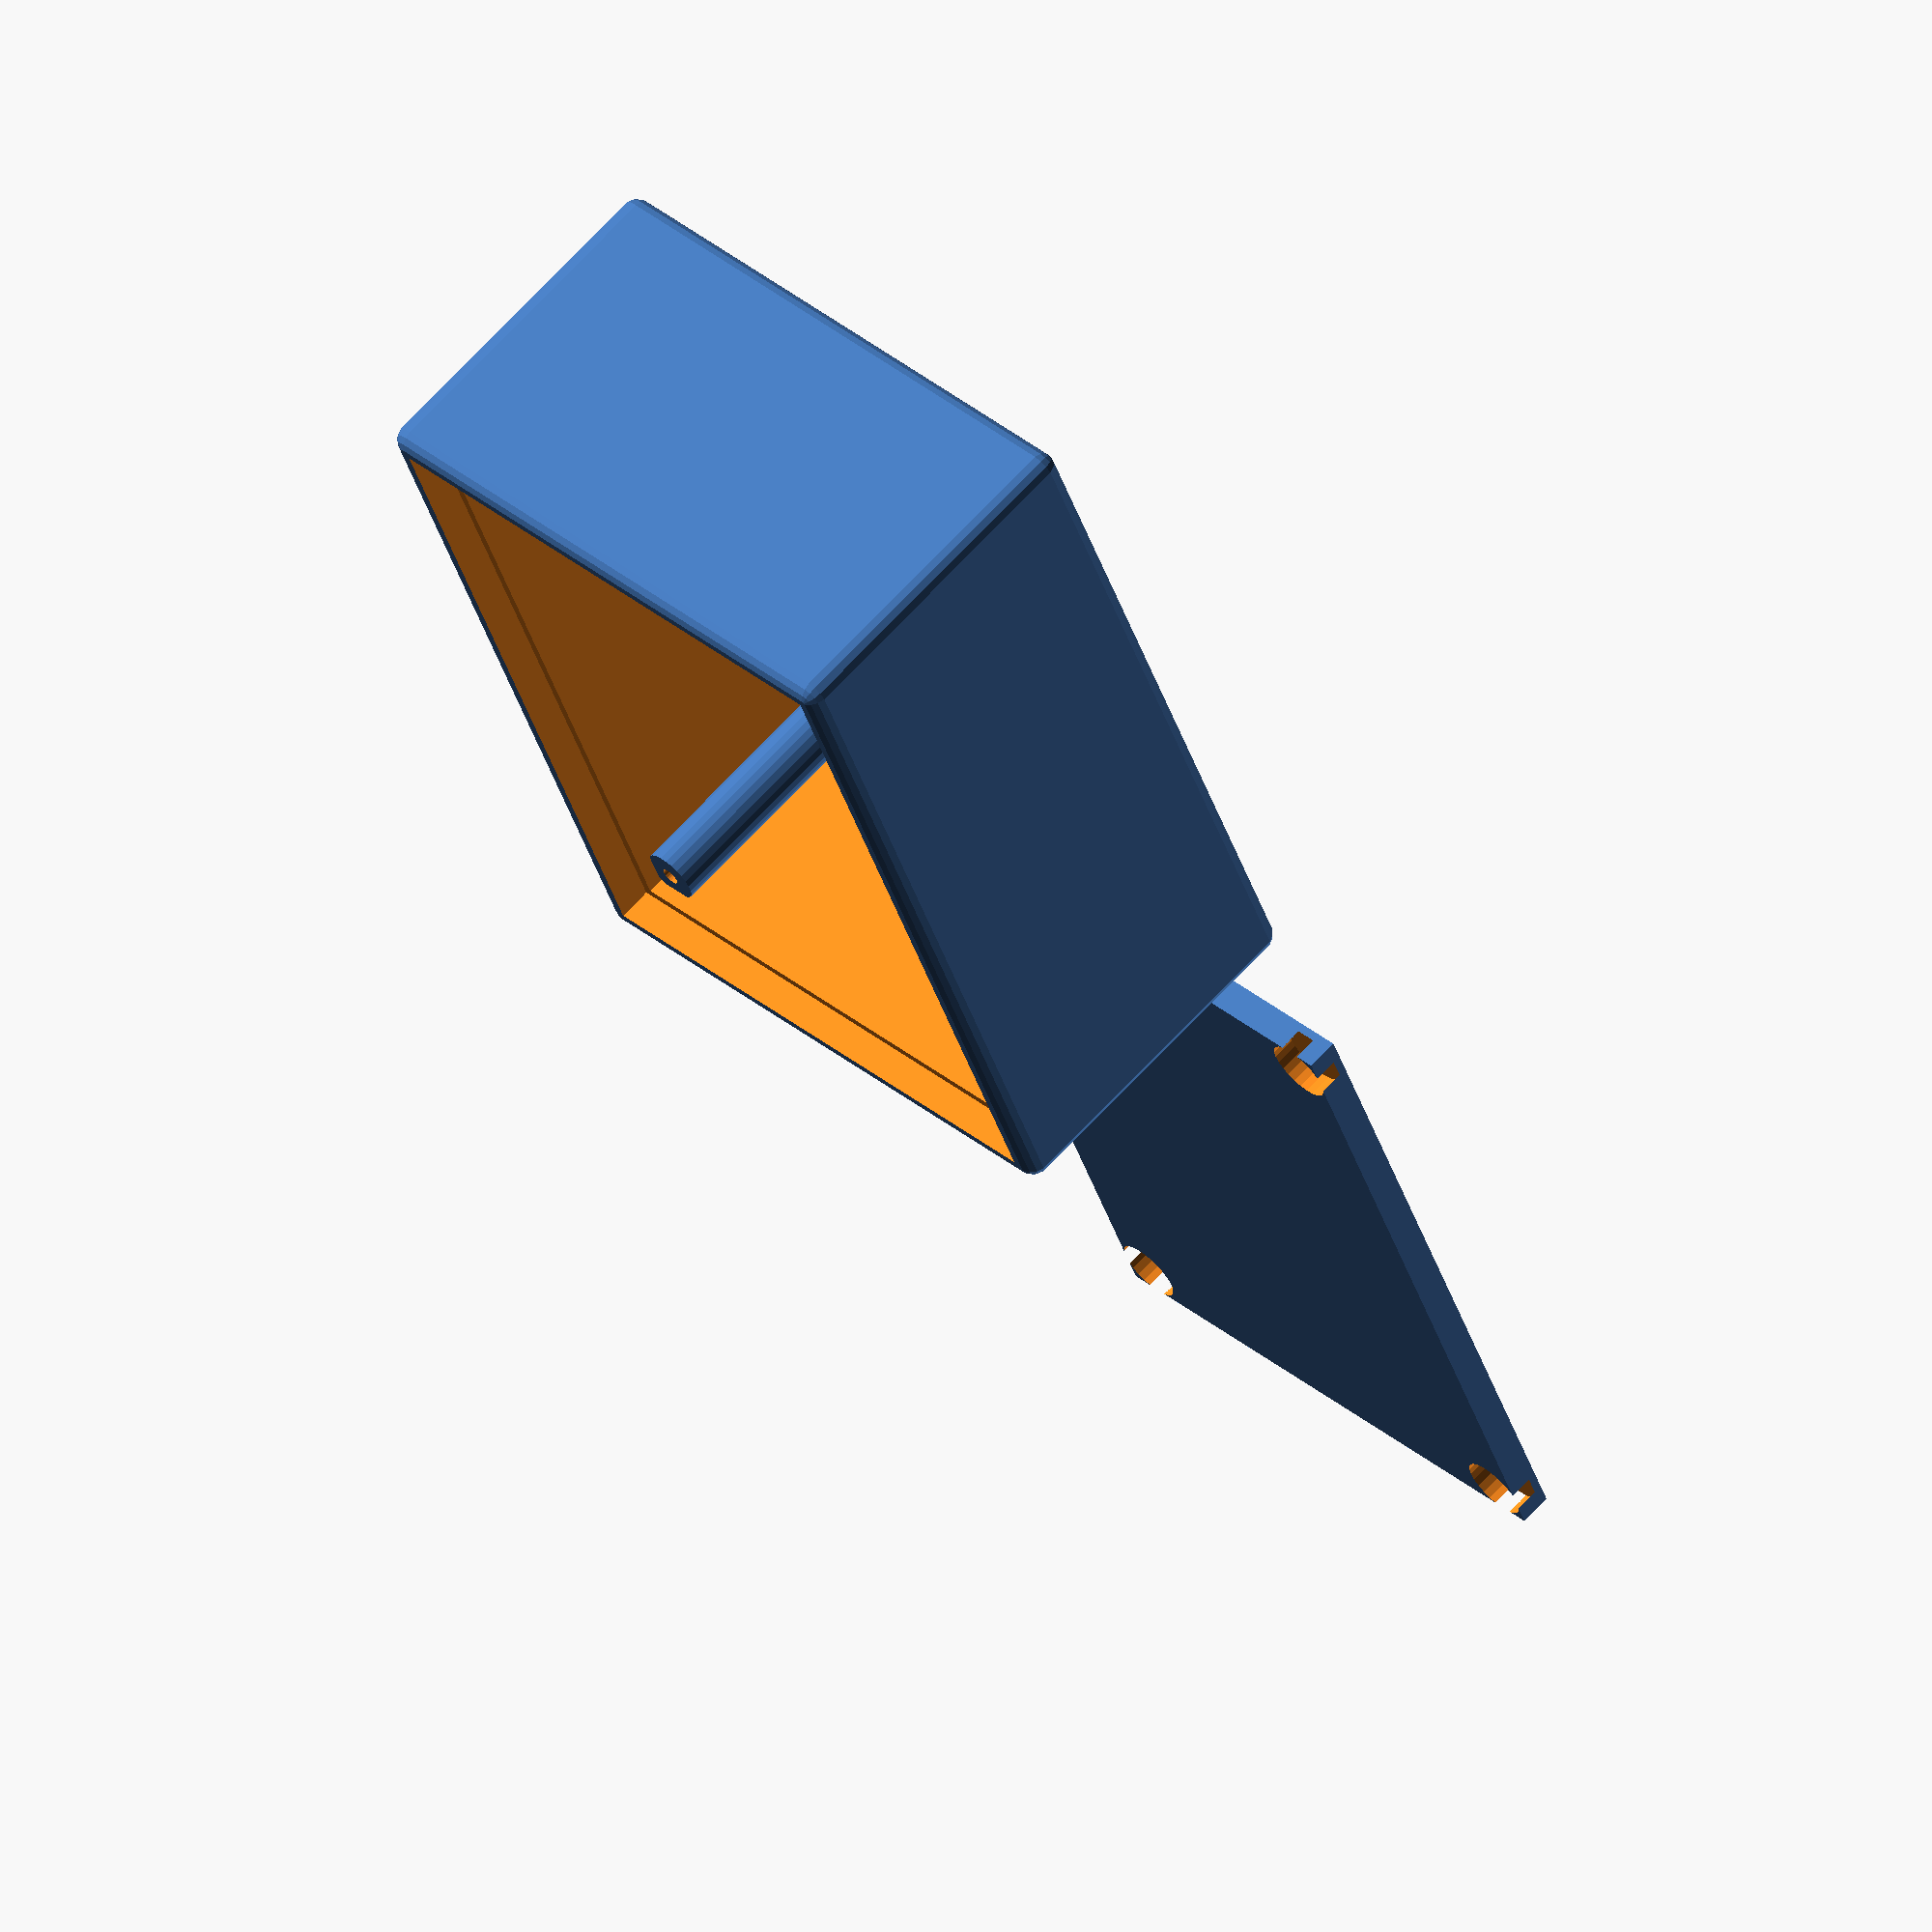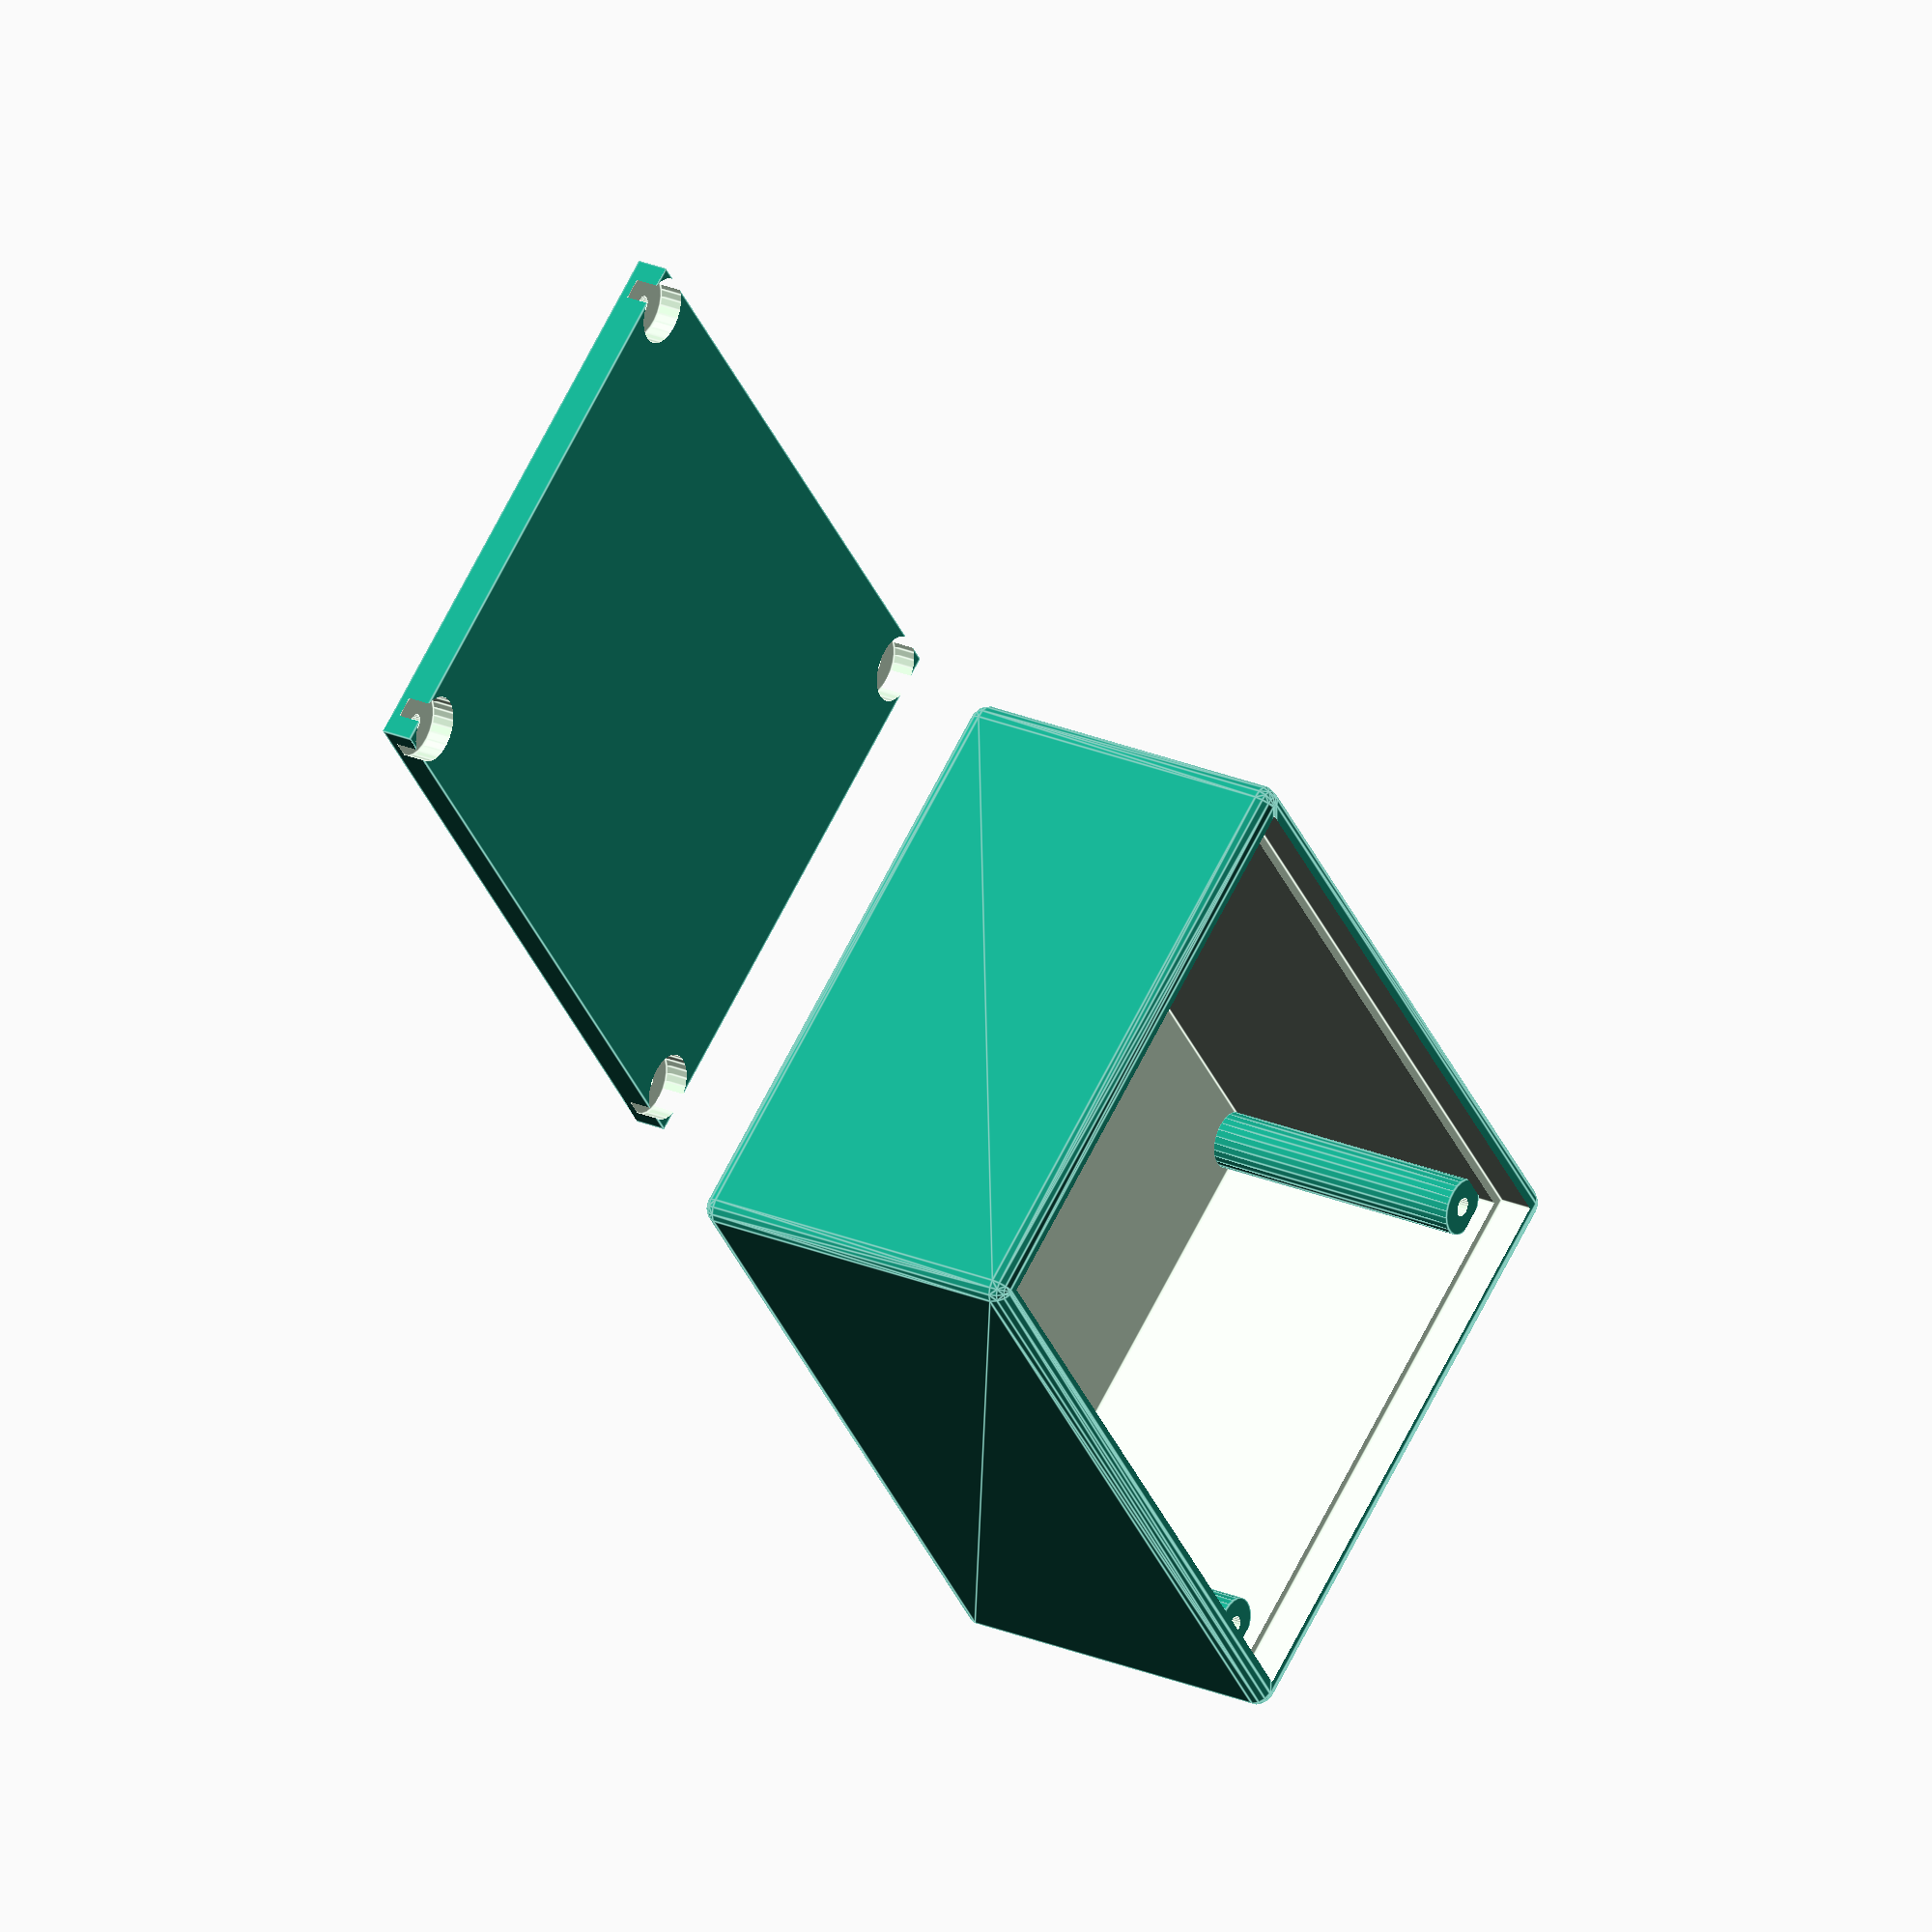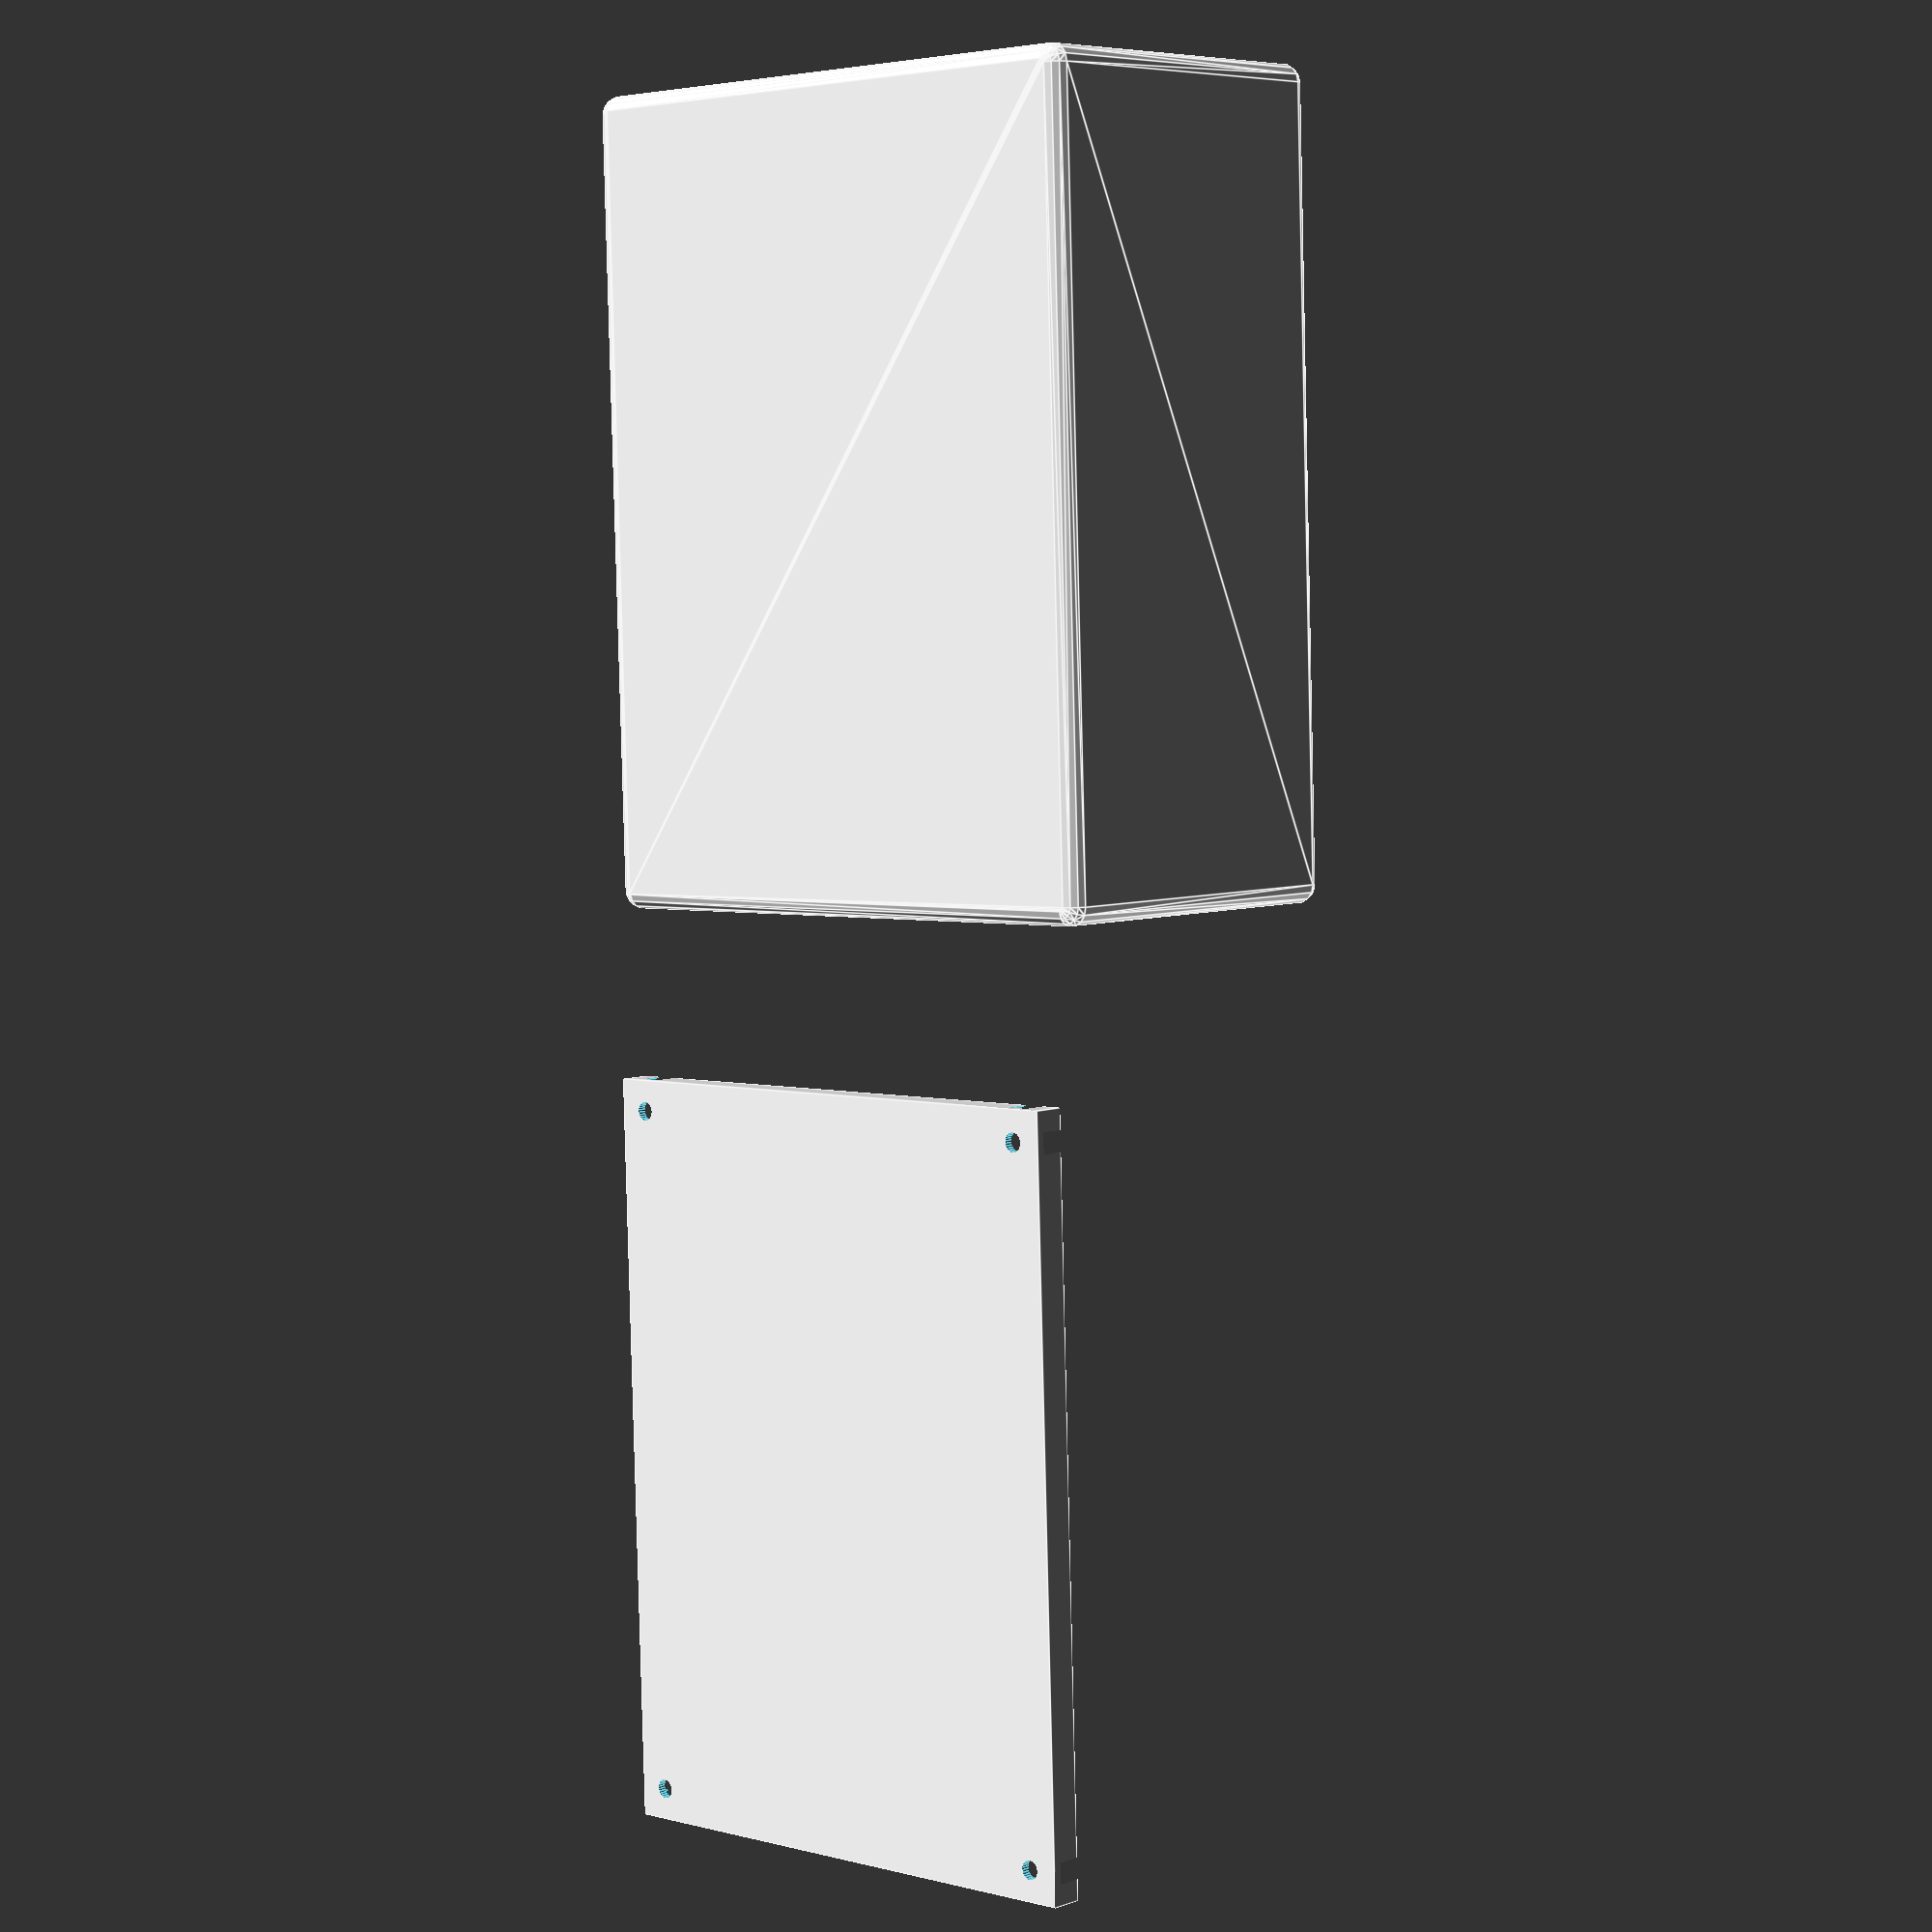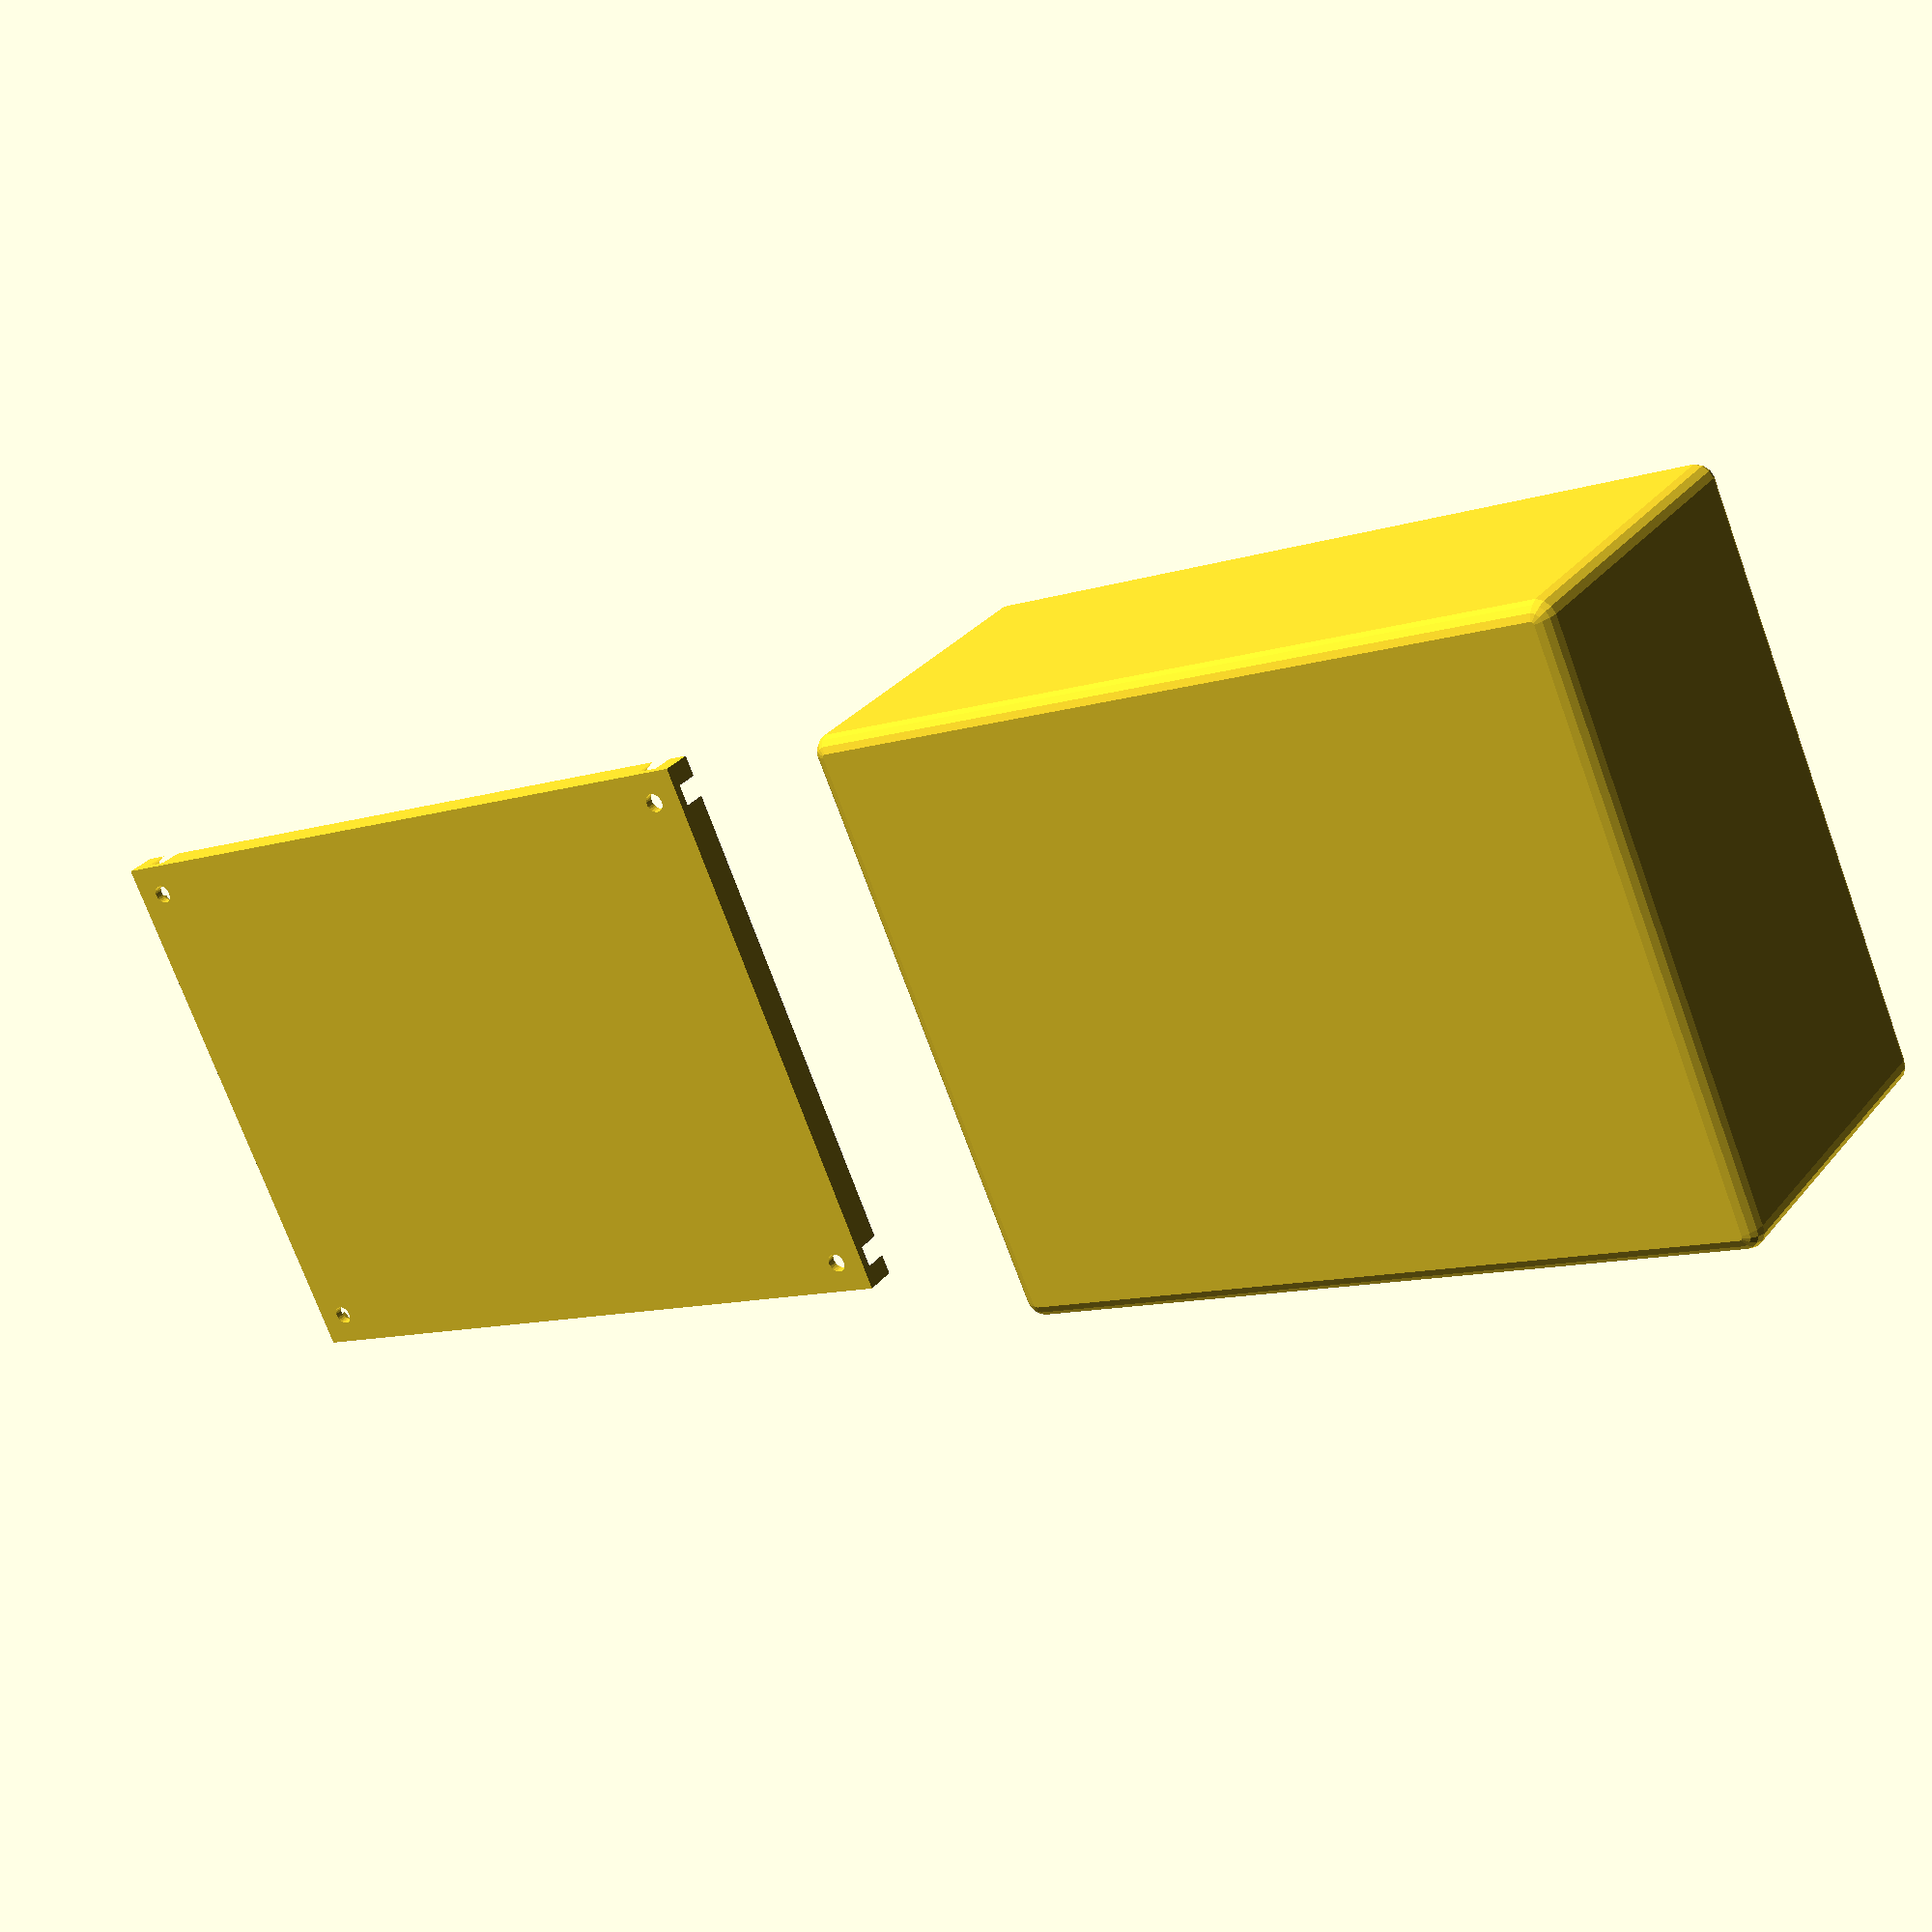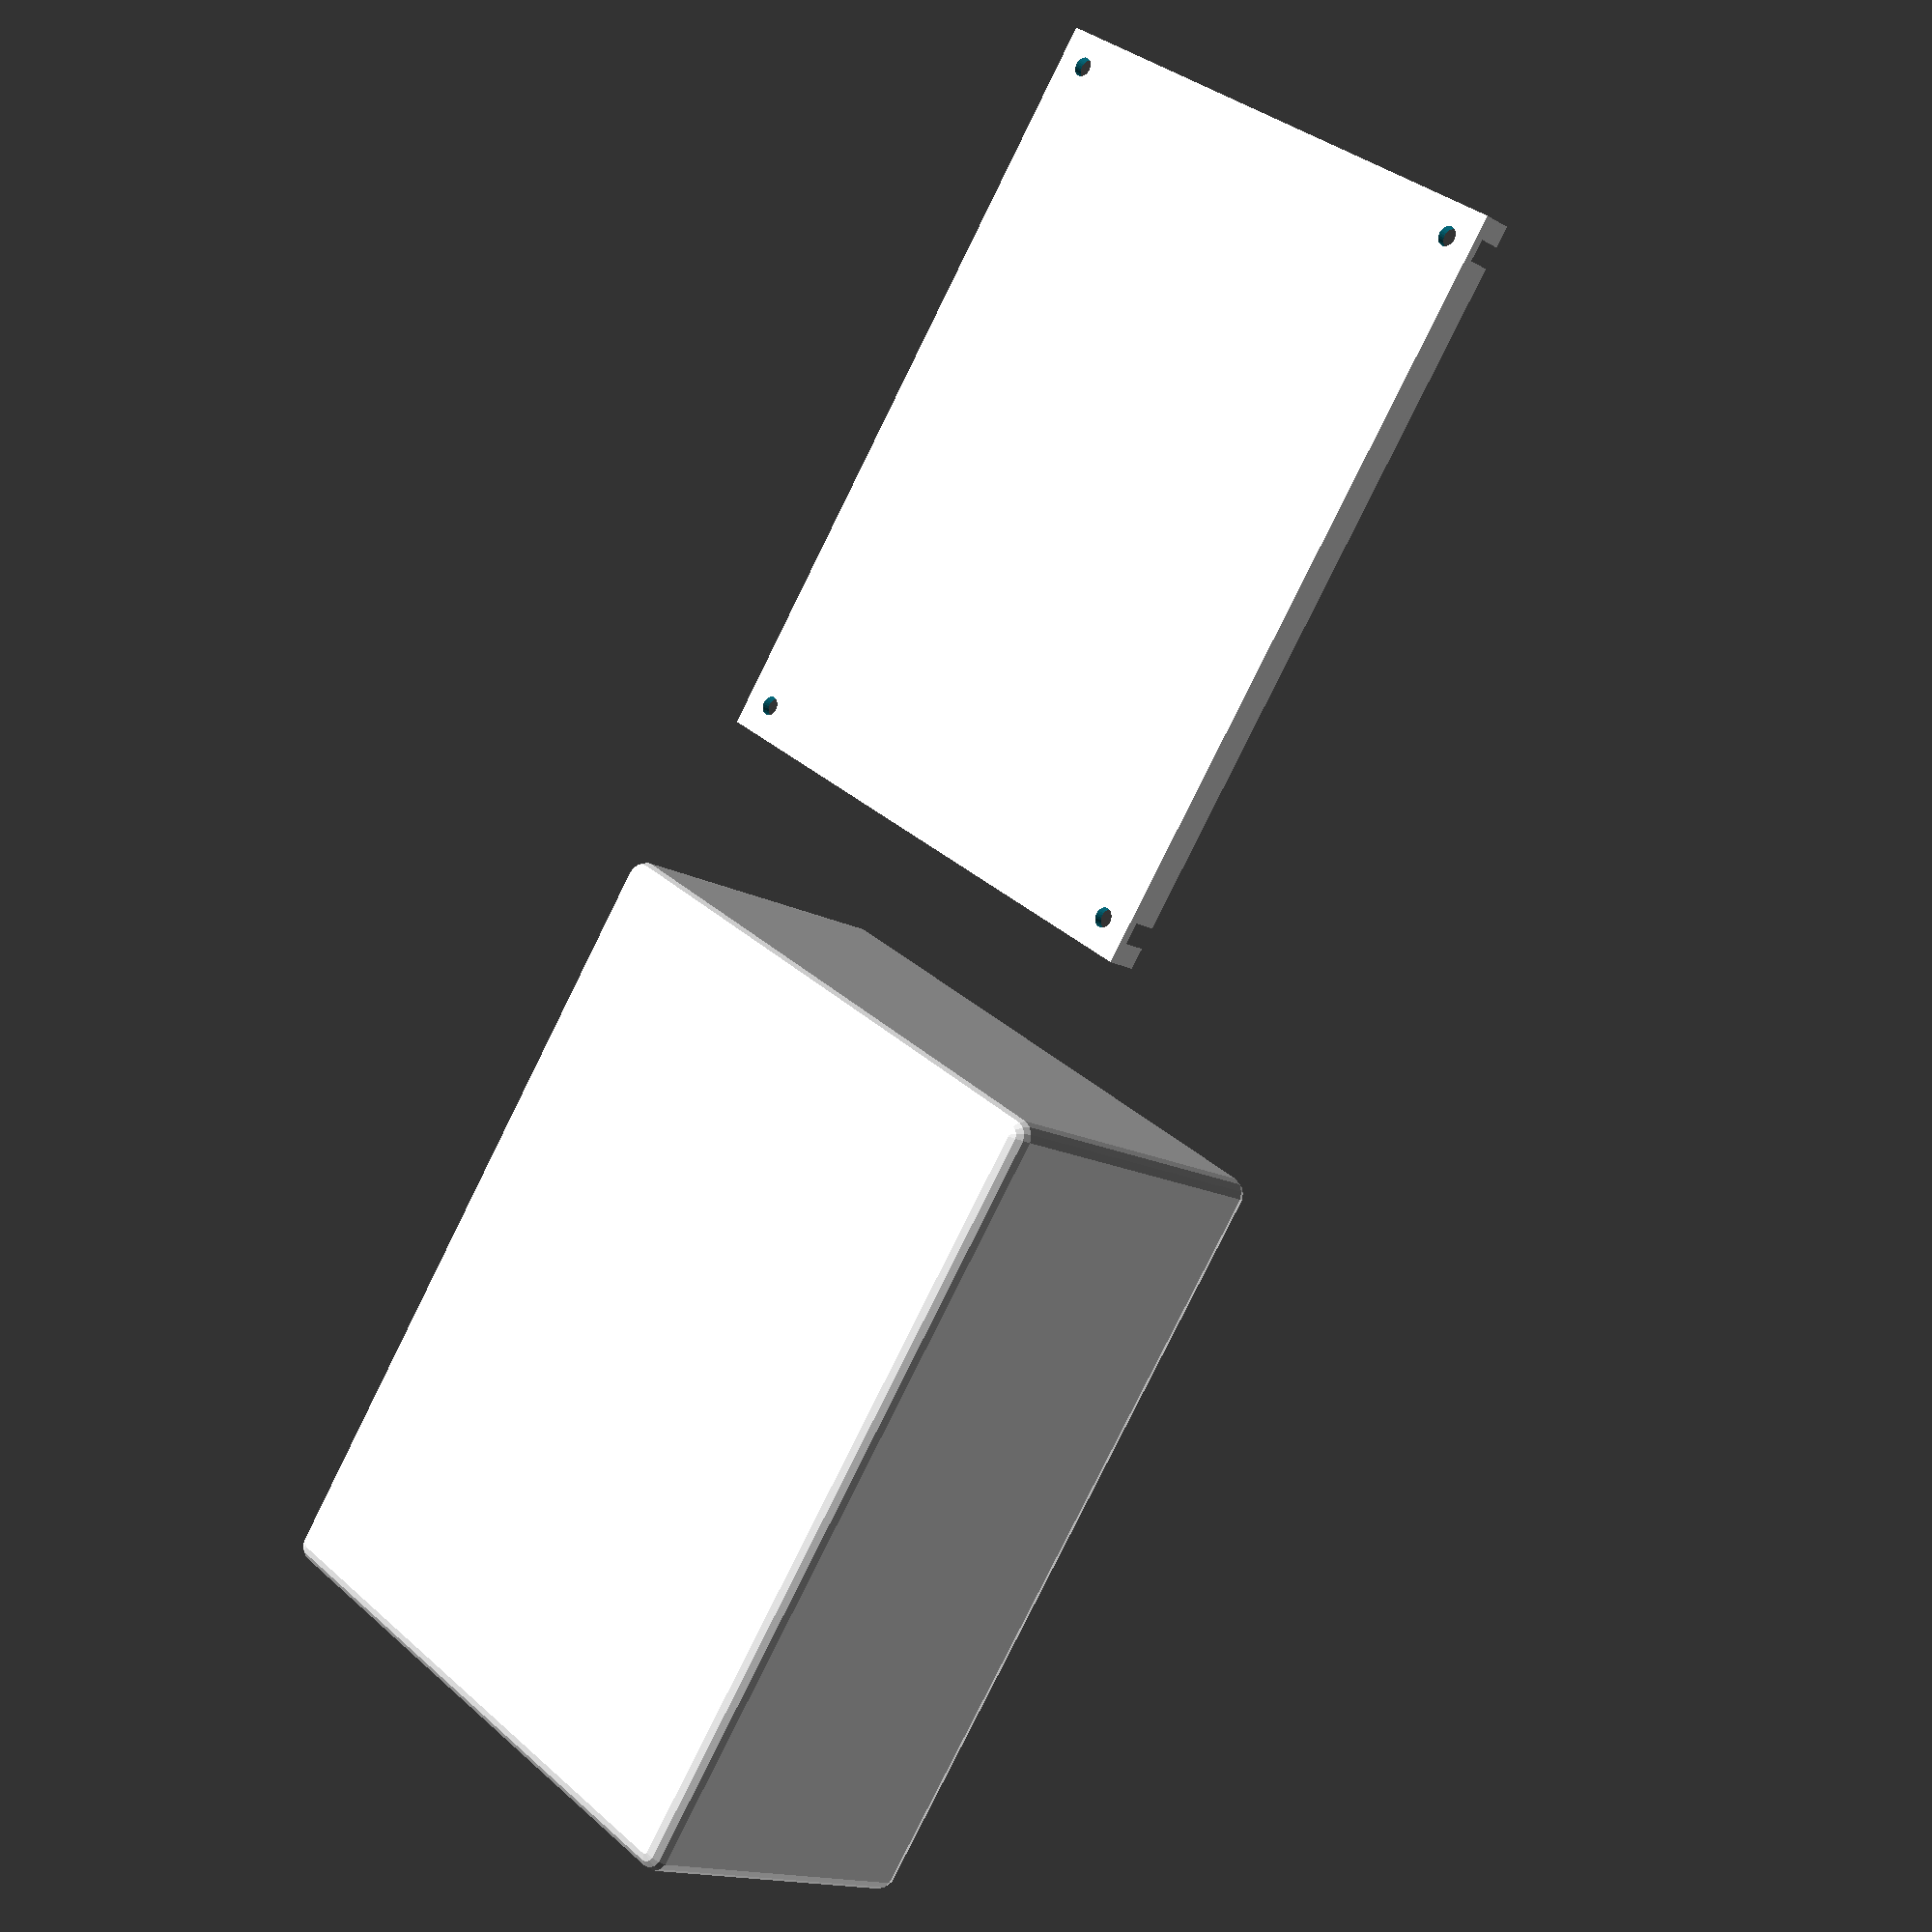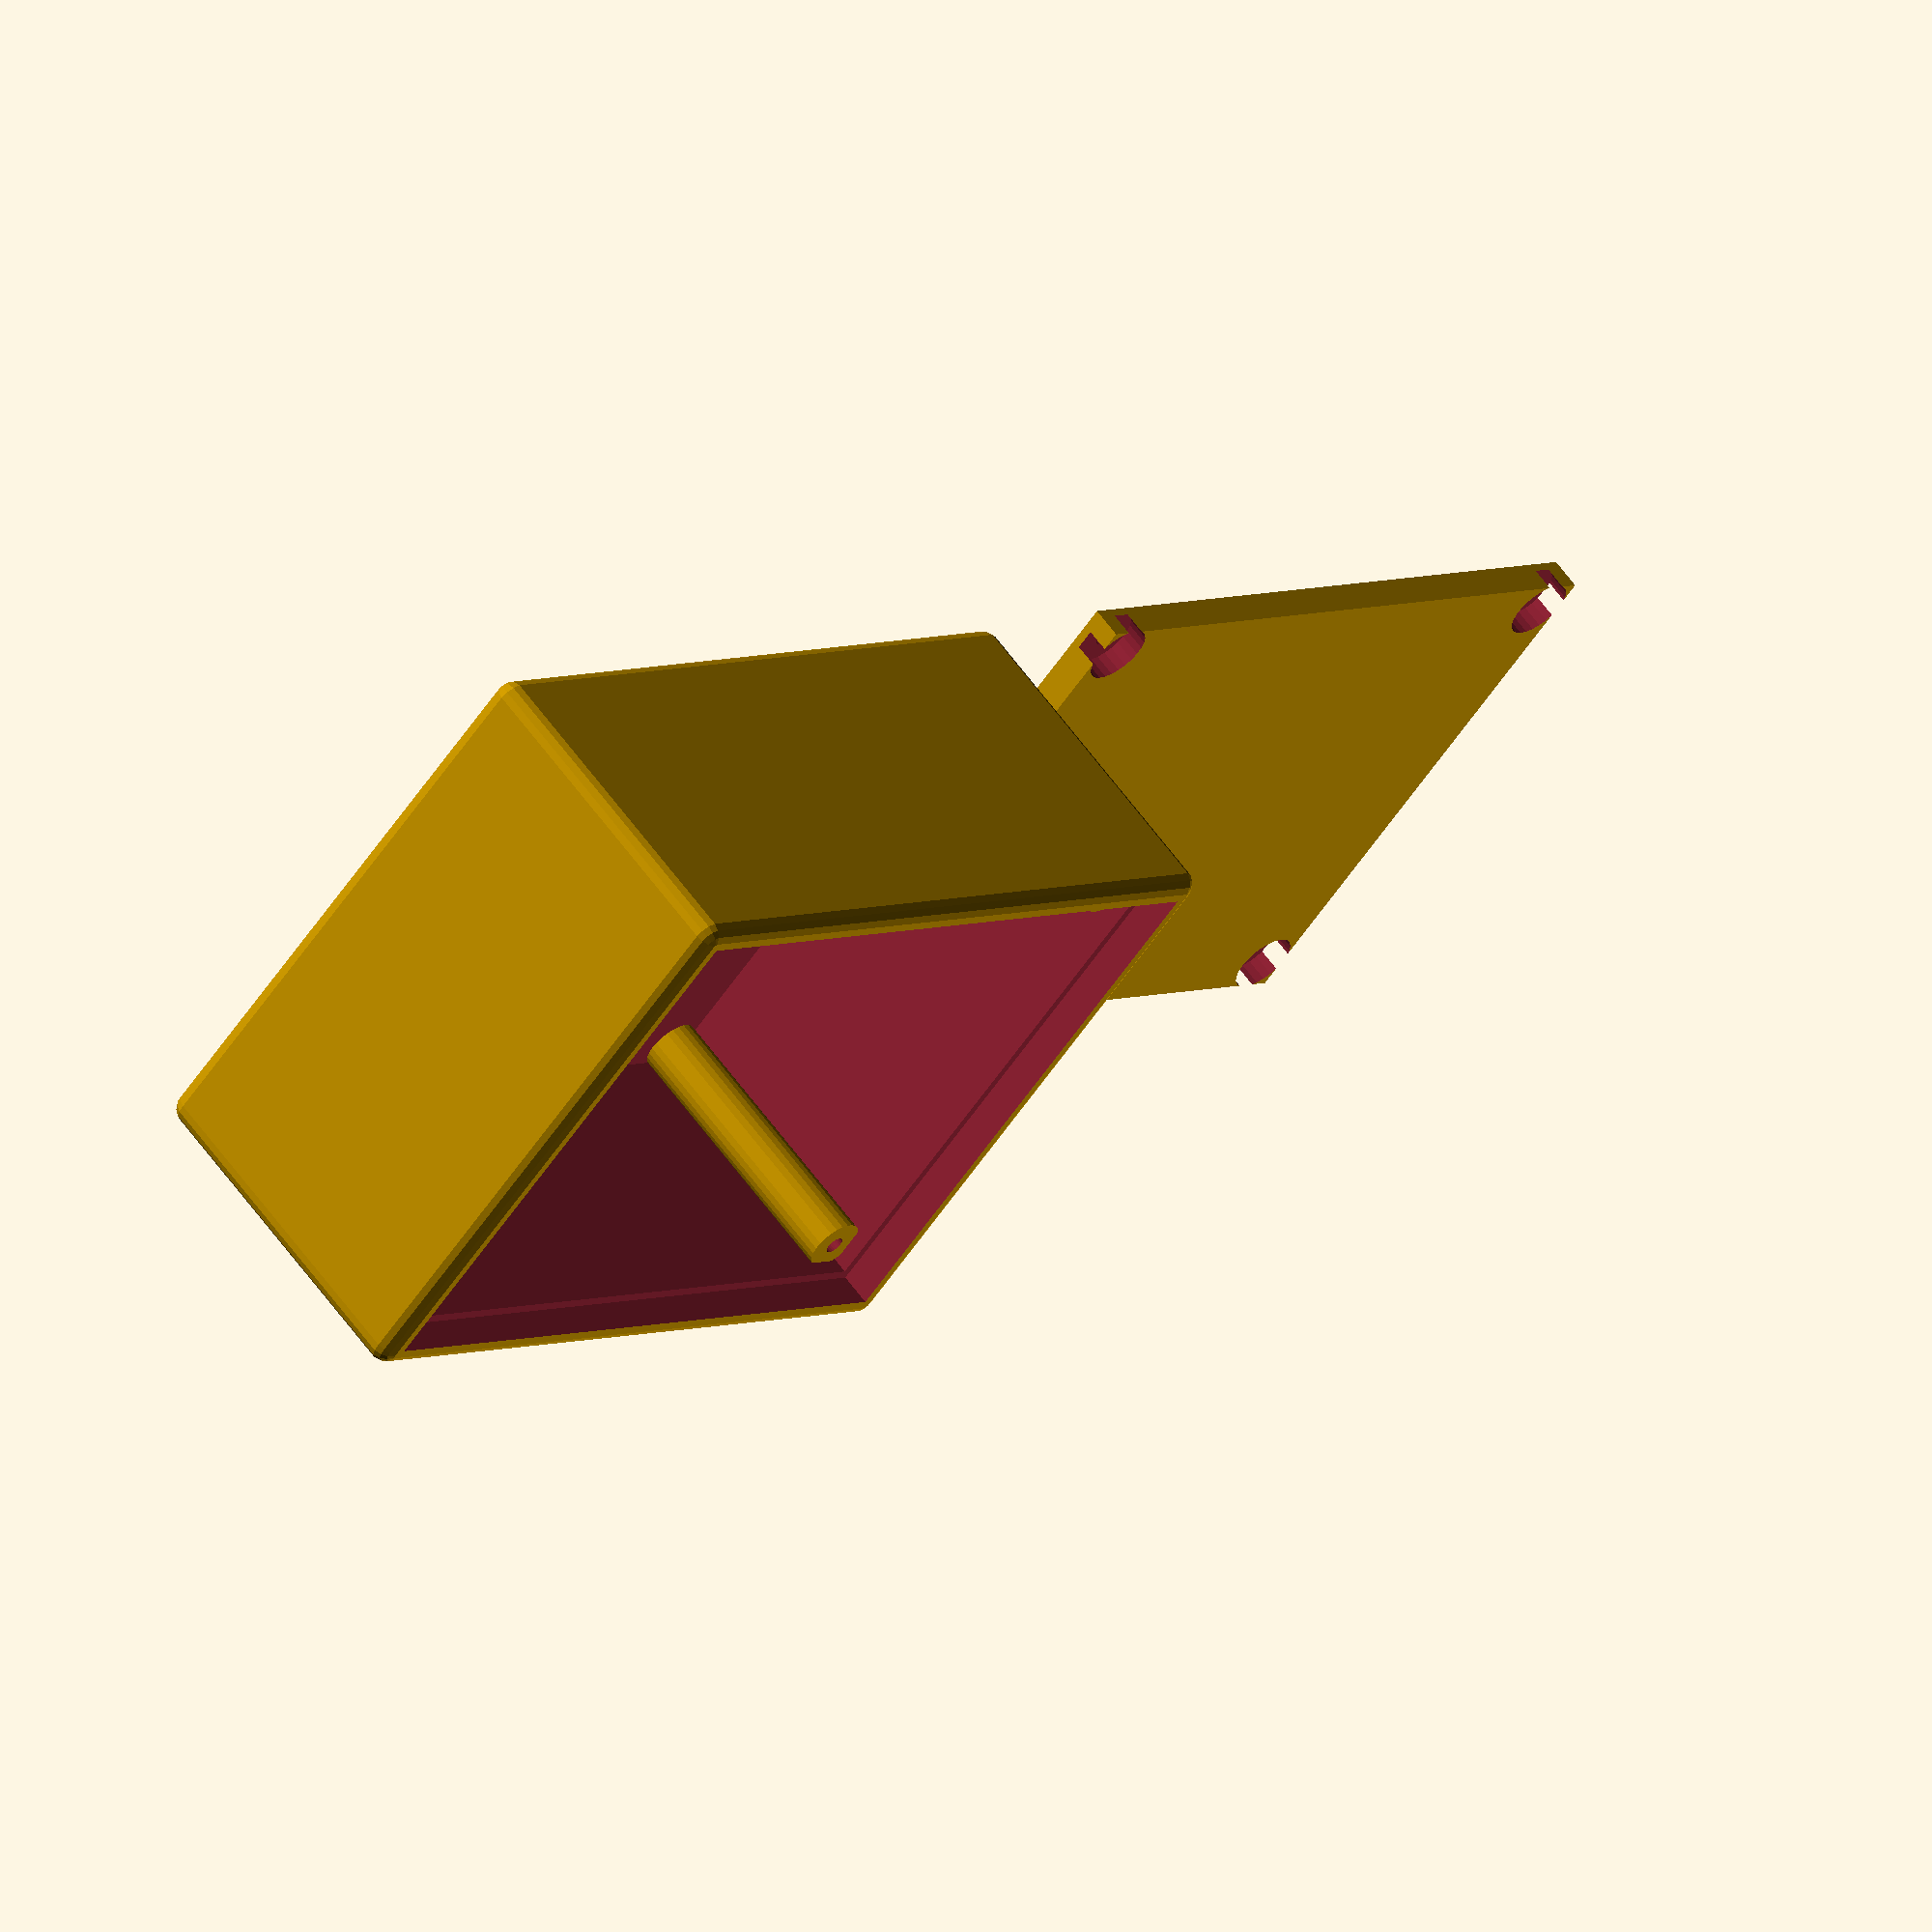
<openscad>
/* [Outer Dimensions] */
//Width of the Box in mm
outer_width = 65; 	// [0:0.1:500]
//outer_length of the Box in mm
outer_length = 85; // [0:0.1:500]
//Height of the Box in mm
outer_height = 38;	// [0:0.1:500]

/* [Wall Settings] */
//Wallthickness in mm 
wall = 3.6; 	// [0:0.1:25]
//Radius of rounded Corner
corner = 2;	// [0:0.1:20]
//Gap between sides of case and Bottom in mm
gap_xy = 0.2; 	// [0:0.05:2]
//Gap between lip of case and Bottom in mm
gap_z = 0.2; 	// [0:0.05:2]

/* [Hole Settings] */
//Threaddiameter in mm 
screw_hole = 2; // [0:0.1:20]
//Wall thickness of screwpost in mm 
screw_wall_thickness = 2; // [0:0.1:20]
//Diameter of Screw Head in mm
screw_head = 7; // [0:0.1:50]
//Distance from Hole to Wall in mm
hole_distance = 1.5; // [0:0.1:50]
//Thickness of Circuit Board to be sandwiched between Case and Bottom in mm
pcb_height = 1.6; // [0:0.1:15]
//Step between Case and Bottom in mm
step = 1; 	// [0:0.1:10]

/* [Quality] */
//Quality (simply experiment) 
Quality = 25;	// [1:100]

$fn = Quality;
case(outer_width, outer_length,	outer_height, wall, corner, gap_xy, gap_z, screw_hole,
	screw_wall_thickness, screw_head, pcb_height, hole_distance, step, Quality);
	
//Case with rounded corners, screwholes and bottom
module case
(
	outer_width = 35, 
	outer_length = 45,
	outer_height = 38, 
	wall = 3.6, 
	corner = 2, 
	gap_xy = 0.2,
	gap_z = 1,
	screw_hole = 2,
	screw_wall_thickness = 2,
	screw_head = 7, 
	pcb_height = 0, 
	hole_distance = 1.5, 
	step = 1.5,
	quality = 25
)
{
    $fn = quality;
	
    //case
    union()
    {
        difference()
        {
            translate([corner, corner, corner])
            {
                minkowski()
                {   
                    cube([outer_width - 2*corner, outer_length - 2*corner, outer_height - 2*corner], false);
                    $fn = 15;
                    sphere(corner);
                }        
            }
			
            translate([wall, wall, wall])
            {
                cube([outer_width - 2*wall, outer_length - 2*wall, outer_height + corner], false);
            }
			
			translate([wall - step, wall - step, outer_height - wall])
            {
                cube([outer_width + 2*step - 2*wall, outer_length + 2*step - 2*wall, 2*wall], false);
            } 			
        }
    
        if(screw_hole > 0)
            {
                h_offset = wall + hole_distance + screw_hole/2;
                h_height = outer_height - 2 * wall - pcb_height + 0.1;
                dia = screw_hole + screw_wall_thickness*2;
                
                translate([h_offset, h_offset, wall - 0.1])
                {                                        
                    difference()
                    {
                        cylinder(h_height, d = dia);
                        cylinder(outer_height, d = screw_hole);
                    }
                }
                
                translate([outer_width - h_offset, h_offset, wall - 0.1])
                {                                  
                    difference()
                    {
                        cylinder(h_height, d = dia);
                        cylinder(outer_height, d = screw_hole);
                    }
                }
                
                translate([h_offset, outer_length - h_offset, wall - 0.1])
                {                                        
                    difference()
                    {
                        cylinder(h_height, d = dia);
                        cylinder(outer_height, d = screw_hole);
                    }
                }
                
                translate([outer_width - h_offset, outer_length - h_offset, wall - 0.1])
                {                    
                    difference()
                    {
                        cylinder(h_height, d = dia);
                        cylinder(outer_height, d = screw_hole);
                    }
                }
            }    
    }
    
    
    //Bottom
    //#translate([wall - step + gap_xy, wall - step + gap_xy, height - wall + gap_z]) //Mounted Pos
	translate([0, outer_length + 5*wall, 0]) //Printing Pos
    {
        difference()
        {
			cube_x = outer_width + 2*(step - wall - gap_xy);
			cube_y = outer_length + 2*(step - wall - gap_xy);
			
            cube([cube_x, cube_y, wall - gap_z], false);
        
            if(screw_hole > 0)
            {
                b_h_offset = step + screw_hole/2 - gap_xy + hole_distance;
                b_width = outer_width - 2 * wall;
                b_depth = outer_length - 2 * wall;
                h_depth = wall * (1/4);
                
                
                translate([b_h_offset, b_h_offset, -1])
                {
                    cylinder(wall + 2, d = screw_hole);
					translate([0, 0, 1 + h_depth])cylinder(wall, d = screw_head);
                }
				
                translate([cube_x - b_h_offset, b_h_offset, -1])
                {
                    cylinder(wall + 2, d = screw_hole);
					translate([0, 0, 1 + h_depth])cylinder(wall, d = screw_head);
                }	
                translate([b_h_offset, cube_y - b_h_offset, -1])
                {
                    cylinder(wall + 2, d = screw_hole);
					translate([0, 0, 1 + h_depth])cylinder(wall, d = screw_head);
                }
				
                translate([cube_x - b_h_offset, cube_y - b_h_offset, -1])
                {
                    cylinder(wall + 2, d = screw_hole);
					translate([0, 0, 1 + h_depth])cylinder(wall, d = screw_head);
                }				
                 
                    
            }
        }
    }   
}
</openscad>
<views>
elev=292.9 azim=157.7 roll=42.6 proj=o view=solid
elev=334.5 azim=323.4 roll=304.0 proj=o view=edges
elev=174.1 azim=1.9 roll=316.8 proj=p view=edges
elev=150.7 azim=293.6 roll=329.0 proj=p view=solid
elev=194.5 azim=145.2 roll=320.9 proj=p view=wireframe
elev=118.3 azim=312.1 roll=215.8 proj=o view=wireframe
</views>
